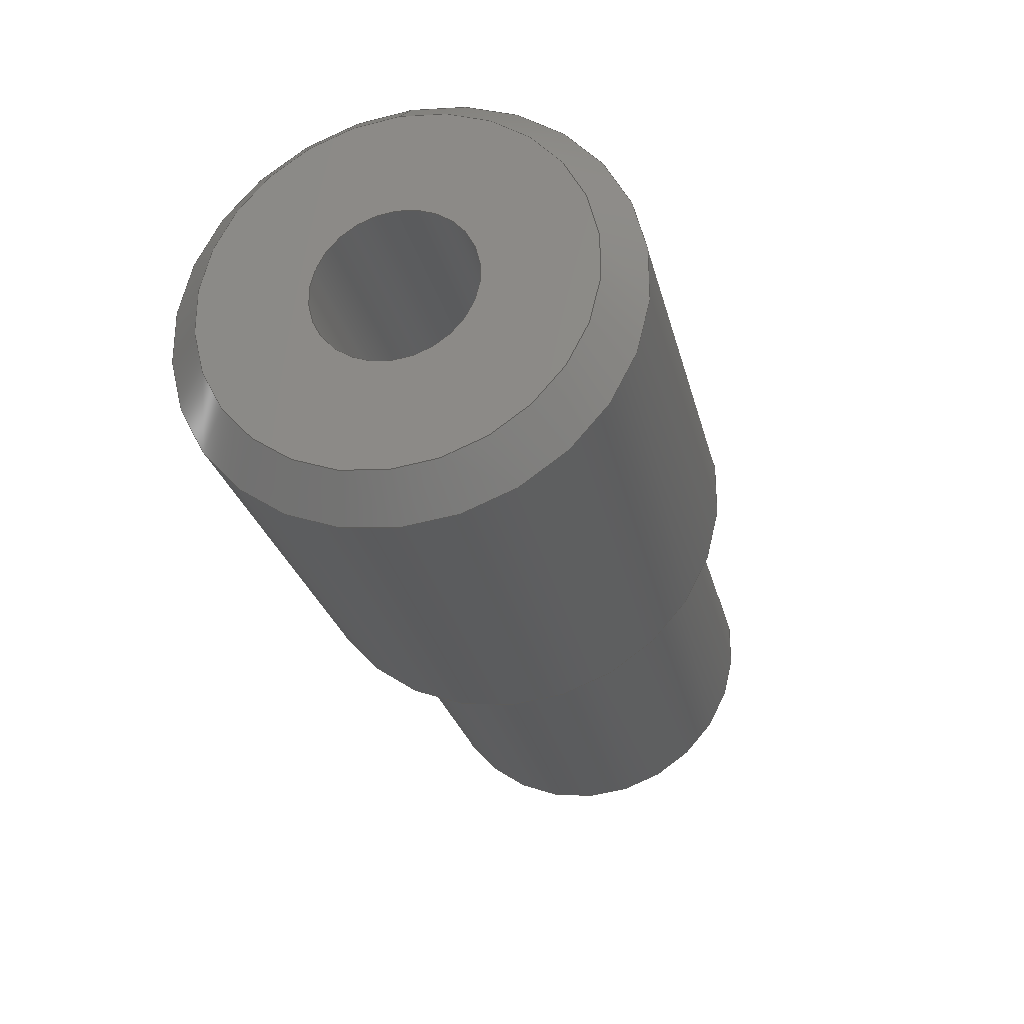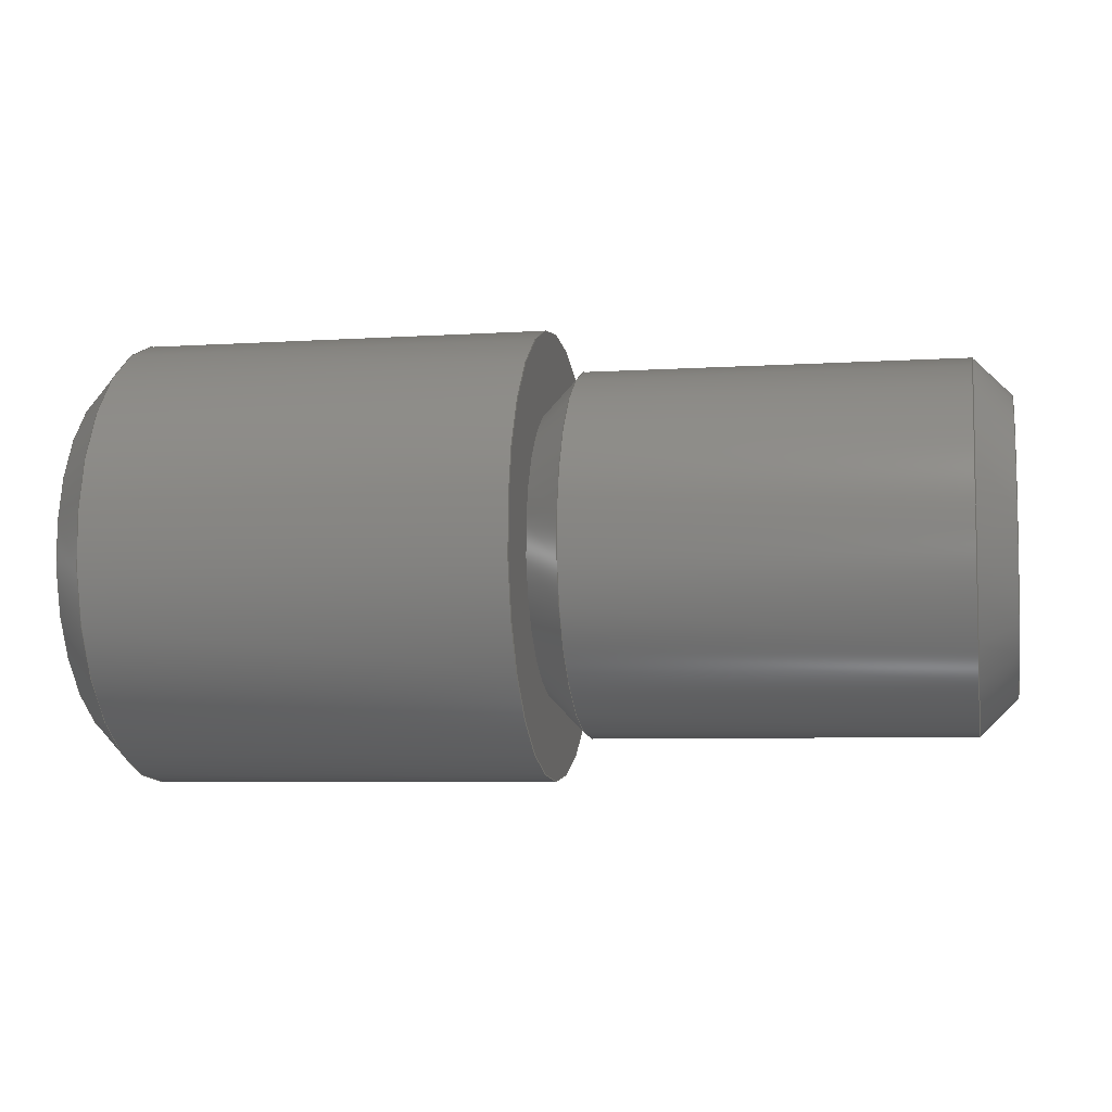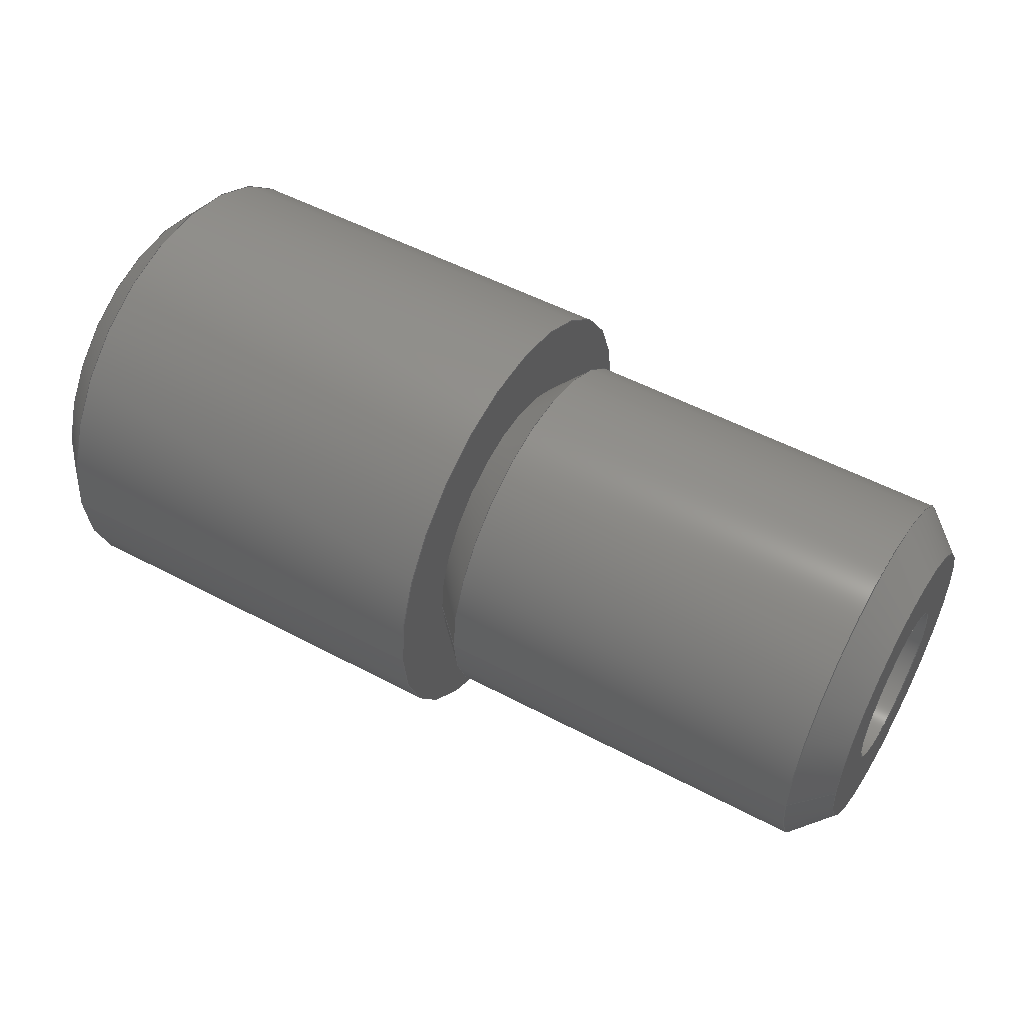
<metadata>
{"format":"step","ext":"stp","renderer":"f3d","projection":"perspective","resolution":1024,"background":"white","views":[{"elev":-27.6,"azim":-76.5,"up":"+Z"},{"elev":-6.0,"azim":11.1,"up":"+Z"},{"elev":51.6,"azim":30.0,"up":"+Y"}]}
</metadata>
<code>
ISO-10303-21;
DATA;
#1=MECHANICAL_DESIGN_GEOMETRIC_PRESENTATION_REPRESENTATION('',(#4),#306);
#2=SHAPE_REPRESENTATION_RELATIONSHIP('SRR','None',#316,#3);
#3=ADVANCED_BREP_SHAPE_REPRESENTATION('',(#5),#305);
#4=STYLED_ITEM('',(#325),#5);
#5=MANIFOLD_SOLID_BREP('Body1',#158);
#6=CONICAL_SURFACE('',#178,0.1148,0.7854);
#7=CONICAL_SURFACE('',#187,0.09141,0.7854);
#8=CONICAL_SURFACE('',#193,0.09141,0.7854);
#9=FACE_BOUND('',#26,.T.);
#10=FACE_BOUND('',#30,.T.);
#11=FACE_BOUND('',#35,.T.);
#12=PLANE('',#175);
#13=PLANE('',#184);
#14=PLANE('',#196);
#15=FACE_OUTER_BOUND('',#24,.T.);
#16=FACE_OUTER_BOUND('',#25,.T.);
#17=FACE_OUTER_BOUND('',#27,.T.);
#18=FACE_OUTER_BOUND('',#28,.T.);
#19=FACE_OUTER_BOUND('',#29,.T.);
#20=FACE_OUTER_BOUND('',#31,.T.);
#21=FACE_OUTER_BOUND('',#32,.T.);
#22=FACE_OUTER_BOUND('',#33,.T.);
#23=FACE_OUTER_BOUND('',#34,.T.);
#24=EDGE_LOOP('',(#102,#103,#104,#105));
#25=EDGE_LOOP('',(#106,#107));
#26=EDGE_LOOP('',(#108));
#27=EDGE_LOOP('',(#109,#110,#111,#112,#113,#114));
#28=EDGE_LOOP('',(#115,#116,#117,#118,#119,#120));
#29=EDGE_LOOP('',(#121,#122));
#30=EDGE_LOOP('',(#123,#124));
#31=EDGE_LOOP('',(#125,#126,#127,#128,#129,#130));
#32=EDGE_LOOP('',(#131,#132,#133,#134,#135,#136));
#33=EDGE_LOOP('',(#137,#138,#139,#140,#141,#142));
#34=EDGE_LOOP('',(#143,#144));
#35=EDGE_LOOP('',(#145));
#36=LINE('',#260,#42);
#37=LINE('',#272,#43);
#38=LINE('',#278,#44);
#39=LINE('',#289,#45);
#40=LINE('',#295,#46);
#41=LINE('',#301,#47);
#42=VECTOR('',#203,0.0445);
#43=VECTOR('',#218,0.1148);
#44=VECTOR('',#225,0.125);
#45=VECTOR('',#238,0.09141);
#46=VECTOR('',#245,0.1016);
#47=VECTOR('',#252,0.09141);
#48=CIRCLE('',#173,0.0445);
#49=CIRCLE('',#174,0.0445);
#50=CIRCLE('',#176,0.1047);
#51=CIRCLE('',#177,0.1047);
#52=CIRCLE('',#179,0.125);
#53=CIRCLE('',#180,0.125);
#54=CIRCLE('',#182,0.125);
#55=CIRCLE('',#183,0.125);
#56=CIRCLE('',#185,0.08125);
#57=CIRCLE('',#186,0.08125);
#58=CIRCLE('',#188,0.1016);
#59=CIRCLE('',#189,0.1016);
#60=CIRCLE('',#191,0.1016);
#61=CIRCLE('',#192,0.1016);
#62=CIRCLE('',#194,0.08125);
#63=CIRCLE('',#195,0.08125);
#64=VERTEX_POINT('',#257);
#65=VERTEX_POINT('',#259);
#66=VERTEX_POINT('',#263);
#67=VERTEX_POINT('',#264);
#68=VERTEX_POINT('',#268);
#69=VERTEX_POINT('',#269);
#70=VERTEX_POINT('',#274);
#71=VERTEX_POINT('',#275);
#72=VERTEX_POINT('',#280);
#73=VERTEX_POINT('',#281);
#74=VERTEX_POINT('',#285);
#75=VERTEX_POINT('',#286);
#76=VERTEX_POINT('',#291);
#77=VERTEX_POINT('',#292);
#78=VERTEX_POINT('',#297);
#79=VERTEX_POINT('',#298);
#80=EDGE_CURVE('',#64,#64,#48,.T.);
#81=EDGE_CURVE('',#64,#65,#36,.T.);
#82=EDGE_CURVE('',#65,#65,#49,.T.);
#83=EDGE_CURVE('',#66,#67,#50,.T.);
#84=EDGE_CURVE('',#67,#66,#51,.T.);
#85=EDGE_CURVE('',#68,#69,#52,.T.);
#86=EDGE_CURVE('',#69,#68,#53,.T.);
#87=EDGE_CURVE('',#69,#67,#37,.T.);
#88=EDGE_CURVE('',#70,#71,#54,.T.);
#89=EDGE_CURVE('',#71,#70,#55,.T.);
#90=EDGE_CURVE('',#71,#69,#38,.T.);
#91=EDGE_CURVE('',#72,#73,#56,.T.);
#92=EDGE_CURVE('',#73,#72,#57,.T.);
#93=EDGE_CURVE('',#74,#75,#58,.T.);
#94=EDGE_CURVE('',#75,#74,#59,.T.);
#95=EDGE_CURVE('',#75,#73,#39,.T.);
#96=EDGE_CURVE('',#76,#77,#60,.T.);
#97=EDGE_CURVE('',#77,#76,#61,.T.);
#98=EDGE_CURVE('',#77,#75,#40,.T.);
#99=EDGE_CURVE('',#78,#79,#62,.T.);
#100=EDGE_CURVE('',#79,#78,#63,.T.);
#101=EDGE_CURVE('',#79,#77,#41,.T.);
#102=ORIENTED_EDGE('',*,*,#80,.F.);
#103=ORIENTED_EDGE('',*,*,#81,.T.);
#104=ORIENTED_EDGE('',*,*,#82,.F.);
#105=ORIENTED_EDGE('',*,*,#81,.F.);
#106=ORIENTED_EDGE('',*,*,#83,.F.);
#107=ORIENTED_EDGE('',*,*,#84,.F.);
#108=ORIENTED_EDGE('',*,*,#80,.T.);
#109=ORIENTED_EDGE('',*,*,#85,.F.);
#110=ORIENTED_EDGE('',*,*,#86,.F.);
#111=ORIENTED_EDGE('',*,*,#87,.T.);
#112=ORIENTED_EDGE('',*,*,#84,.T.);
#113=ORIENTED_EDGE('',*,*,#83,.T.);
#114=ORIENTED_EDGE('',*,*,#87,.F.);
#115=ORIENTED_EDGE('',*,*,#88,.F.);
#116=ORIENTED_EDGE('',*,*,#89,.F.);
#117=ORIENTED_EDGE('',*,*,#90,.T.);
#118=ORIENTED_EDGE('',*,*,#86,.T.);
#119=ORIENTED_EDGE('',*,*,#85,.T.);
#120=ORIENTED_EDGE('',*,*,#90,.F.);
#121=ORIENTED_EDGE('',*,*,#88,.T.);
#122=ORIENTED_EDGE('',*,*,#89,.T.);
#123=ORIENTED_EDGE('',*,*,#91,.F.);
#124=ORIENTED_EDGE('',*,*,#92,.F.);
#125=ORIENTED_EDGE('',*,*,#93,.F.);
#126=ORIENTED_EDGE('',*,*,#94,.F.);
#127=ORIENTED_EDGE('',*,*,#95,.T.);
#128=ORIENTED_EDGE('',*,*,#92,.T.);
#129=ORIENTED_EDGE('',*,*,#91,.T.);
#130=ORIENTED_EDGE('',*,*,#95,.F.);
#131=ORIENTED_EDGE('',*,*,#96,.F.);
#132=ORIENTED_EDGE('',*,*,#97,.F.);
#133=ORIENTED_EDGE('',*,*,#98,.T.);
#134=ORIENTED_EDGE('',*,*,#94,.T.);
#135=ORIENTED_EDGE('',*,*,#93,.T.);
#136=ORIENTED_EDGE('',*,*,#98,.F.);
#137=ORIENTED_EDGE('',*,*,#99,.F.);
#138=ORIENTED_EDGE('',*,*,#100,.F.);
#139=ORIENTED_EDGE('',*,*,#101,.T.);
#140=ORIENTED_EDGE('',*,*,#97,.T.);
#141=ORIENTED_EDGE('',*,*,#96,.T.);
#142=ORIENTED_EDGE('',*,*,#101,.F.);
#143=ORIENTED_EDGE('',*,*,#99,.T.);
#144=ORIENTED_EDGE('',*,*,#100,.T.);
#145=ORIENTED_EDGE('',*,*,#82,.T.);
#146=CYLINDRICAL_SURFACE('',#172,0.0445);
#147=CYLINDRICAL_SURFACE('',#181,0.125);
#148=CYLINDRICAL_SURFACE('',#190,0.1016);
#149=ADVANCED_FACE('',(#15),#146,.F.);
#150=ADVANCED_FACE('',(#16,#9),#12,.T.);
#151=ADVANCED_FACE('',(#17),#6,.T.);
#152=ADVANCED_FACE('',(#18),#147,.T.);
#153=ADVANCED_FACE('',(#19,#10),#13,.T.);
#154=ADVANCED_FACE('',(#20),#7,.T.);
#155=ADVANCED_FACE('',(#21),#148,.T.);
#156=ADVANCED_FACE('',(#22),#8,.T.);
#157=ADVANCED_FACE('',(#23,#11),#14,.T.);
#158=CLOSED_SHELL('',(#149,#150,#151,#152,#153,#154,#155,#156,#157));
#159=DERIVED_UNIT_ELEMENT(#161,1);
#160=DERIVED_UNIT_ELEMENT(#310,3);
#161=(
MASS_UNIT()
NAMED_UNIT(*)
SI_UNIT(.KILO.,.GRAM.)
);
#162=DERIVED_UNIT((#159,#160));
#163=MEASURE_REPRESENTATION_ITEM('density measure',
POSITIVE_RATIO_MEASURE(7850),#162);
#164=PROPERTY_DEFINITION_REPRESENTATION(#169,#166);
#165=PROPERTY_DEFINITION_REPRESENTATION(#170,#167);
#166=REPRESENTATION('material name',(#168),#305);
#167=REPRESENTATION('density',(#163),#305);
#168=DESCRIPTIVE_REPRESENTATION_ITEM('Steel','Steel');
#169=PROPERTY_DEFINITION('material property','material name',#318);
#170=PROPERTY_DEFINITION('material property','density of part',#318);
#171=AXIS2_PLACEMENT_3D('placement',#255,#197,#198);
#172=AXIS2_PLACEMENT_3D('',#256,#199,#200);
#173=AXIS2_PLACEMENT_3D('',#258,#201,#202);
#174=AXIS2_PLACEMENT_3D('',#261,#204,#205);
#175=AXIS2_PLACEMENT_3D('',#262,#206,#207);
#176=AXIS2_PLACEMENT_3D('',#265,#208,#209);
#177=AXIS2_PLACEMENT_3D('',#266,#210,#211);
#178=AXIS2_PLACEMENT_3D('',#267,#212,#213);
#179=AXIS2_PLACEMENT_3D('',#270,#214,#215);
#180=AXIS2_PLACEMENT_3D('',#271,#216,#217);
#181=AXIS2_PLACEMENT_3D('',#273,#219,#220);
#182=AXIS2_PLACEMENT_3D('',#276,#221,#222);
#183=AXIS2_PLACEMENT_3D('',#277,#223,#224);
#184=AXIS2_PLACEMENT_3D('',#279,#226,#227);
#185=AXIS2_PLACEMENT_3D('',#282,#228,#229);
#186=AXIS2_PLACEMENT_3D('',#283,#230,#231);
#187=AXIS2_PLACEMENT_3D('',#284,#232,#233);
#188=AXIS2_PLACEMENT_3D('',#287,#234,#235);
#189=AXIS2_PLACEMENT_3D('',#288,#236,#237);
#190=AXIS2_PLACEMENT_3D('',#290,#239,#240);
#191=AXIS2_PLACEMENT_3D('',#293,#241,#242);
#192=AXIS2_PLACEMENT_3D('',#294,#243,#244);
#193=AXIS2_PLACEMENT_3D('',#296,#246,#247);
#194=AXIS2_PLACEMENT_3D('',#299,#248,#249);
#195=AXIS2_PLACEMENT_3D('',#300,#250,#251);
#196=AXIS2_PLACEMENT_3D('',#302,#253,#254);
#197=DIRECTION('axis',(0,0,1));
#198=DIRECTION('refdir',(1,0,0));
#199=DIRECTION('center_axis',(1,0,0));
#200=DIRECTION('ref_axis',(0,0,-1));
#201=DIRECTION('center_axis',(1,0,0));
#202=DIRECTION('ref_axis',(0,0,-1));
#203=DIRECTION('',(1,0,0));
#204=DIRECTION('center_axis',(-1,0,0));
#205=DIRECTION('ref_axis',(0,0,-1));
#206=DIRECTION('center_axis',(-1,0,0));
#207=DIRECTION('ref_axis',(0,0,1));
#208=DIRECTION('center_axis',(1,0,0));
#209=DIRECTION('ref_axis',(0,0,-1));
#210=DIRECTION('center_axis',(1,0,0));
#211=DIRECTION('ref_axis',(0,0,-1));
#212=DIRECTION('center_axis',(1,0,0));
#213=DIRECTION('ref_axis',(0,0,-1));
#214=DIRECTION('center_axis',(1,0,0));
#215=DIRECTION('ref_axis',(0,0,-1));
#216=DIRECTION('center_axis',(1,0,0));
#217=DIRECTION('ref_axis',(0,0,-1));
#218=DIRECTION('',(-0.7071,8.66e-17,-0.7071));
#219=DIRECTION('center_axis',(1,0,0));
#220=DIRECTION('ref_axis',(0,0,-1));
#221=DIRECTION('center_axis',(1,0,0));
#222=DIRECTION('ref_axis',(0,0,-1));
#223=DIRECTION('center_axis',(1,0,0));
#224=DIRECTION('ref_axis',(0,0,-1));
#225=DIRECTION('',(-1,0,0));
#226=DIRECTION('center_axis',(1,0,0));
#227=DIRECTION('ref_axis',(0,0,-1));
#228=DIRECTION('center_axis',(1,0,0));
#229=DIRECTION('ref_axis',(0,0,-1));
#230=DIRECTION('center_axis',(1,0,0));
#231=DIRECTION('ref_axis',(0,0,-1));
#232=DIRECTION('center_axis',(1,0,0));
#233=DIRECTION('ref_axis',(0,0,-1));
#234=DIRECTION('center_axis',(1,0,0));
#235=DIRECTION('ref_axis',(0,0,-1));
#236=DIRECTION('center_axis',(1,0,0));
#237=DIRECTION('ref_axis',(0,0,-1));
#238=DIRECTION('',(-0.7071,8.66e-17,-0.7071));
#239=DIRECTION('center_axis',(1,0,0));
#240=DIRECTION('ref_axis',(0,0,-1));
#241=DIRECTION('center_axis',(1,0,0));
#242=DIRECTION('ref_axis',(0,0,-1));
#243=DIRECTION('center_axis',(1,0,0));
#244=DIRECTION('ref_axis',(0,0,-1));
#245=DIRECTION('',(-1,0,0));
#246=DIRECTION('center_axis',(-1,0,0));
#247=DIRECTION('ref_axis',(0,0,-1));
#248=DIRECTION('center_axis',(1,0,0));
#249=DIRECTION('ref_axis',(0,0,-1));
#250=DIRECTION('center_axis',(1,0,0));
#251=DIRECTION('ref_axis',(0,0,-1));
#252=DIRECTION('',(-0.7071,-8.66e-17,0.7071));
#253=DIRECTION('center_axis',(1,0,0));
#254=DIRECTION('ref_axis',(0,0,-1));
#255=CARTESIAN_POINT('',(0,0,0));
#256=CARTESIAN_POINT('Origin',(-0.25,0,2.185e-17));
#257=CARTESIAN_POINT('',(-0.25,5.45e-18,0.0445));
#258=CARTESIAN_POINT('Origin',(-0.25,0,2.185e-17));
#259=CARTESIAN_POINT('',(0.25,5.45e-18,0.0445));
#260=CARTESIAN_POINT('',(-0.25,-5.45e-18,0.0445));
#261=CARTESIAN_POINT('Origin',(0.25,0,2.185e-17));
#262=CARTESIAN_POINT('Origin',(-0.25,0,-0.1047));
#263=CARTESIAN_POINT('',(-0.25,0,-0.1047));
#264=CARTESIAN_POINT('',(-0.25,-1.282e-17,0.1047));
#265=CARTESIAN_POINT('Origin',(-0.25,0,0));
#266=CARTESIAN_POINT('Origin',(-0.25,0,0));
#267=CARTESIAN_POINT('Origin',(-0.2398,0,0));
#268=CARTESIAN_POINT('',(-0.2297,0,-0.125));
#269=CARTESIAN_POINT('',(-0.2297,-1.531e-17,0.125));
#270=CARTESIAN_POINT('Origin',(-0.2297,0,0));
#271=CARTESIAN_POINT('Origin',(-0.2297,0,0));
#272=CARTESIAN_POINT('',(-0.2398,-1.406e-17,0.1148));
#273=CARTESIAN_POINT('Origin',(-0.1148,0,0));
#274=CARTESIAN_POINT('',(0,0,-0.125));
#275=CARTESIAN_POINT('',(0,-1.531e-17,0.125));
#276=CARTESIAN_POINT('Origin',(0,0,0));
#277=CARTESIAN_POINT('Origin',(0,0,0));
#278=CARTESIAN_POINT('',(-0.1148,-1.531e-17,0.125));
#279=CARTESIAN_POINT('Origin',(0,0,-0.08125));
#280=CARTESIAN_POINT('',(-2.732e-18,0,-0.08125));
#281=CARTESIAN_POINT('',(8.196e-18,-9.95e-18,0.08125));
#282=CARTESIAN_POINT('Origin',(0,0,0));
#283=CARTESIAN_POINT('Origin',(0,0,0));
#284=CARTESIAN_POINT('Origin',(0.01016,0,0));
#285=CARTESIAN_POINT('',(0.02031,0,-0.1016));
#286=CARTESIAN_POINT('',(0.02031,-1.244e-17,0.1016));
#287=CARTESIAN_POINT('Origin',(0.02031,0,0));
#288=CARTESIAN_POINT('Origin',(0.02031,0,0));
#289=CARTESIAN_POINT('',(0.01016,-1.119e-17,0.09141));
#290=CARTESIAN_POINT('Origin',(0.125,0,0));
#291=CARTESIAN_POINT('',(0.2297,0,-0.1016));
#292=CARTESIAN_POINT('',(0.2297,-1.244e-17,0.1016));
#293=CARTESIAN_POINT('Origin',(0.2297,0,0));
#294=CARTESIAN_POINT('Origin',(0.2297,0,0));
#295=CARTESIAN_POINT('',(0.125,-1.244e-17,0.1016));
#296=CARTESIAN_POINT('Origin',(0.2398,0,0));
#297=CARTESIAN_POINT('',(0.25,0,-0.08125));
#298=CARTESIAN_POINT('',(0.25,-9.95e-18,0.08125));
#299=CARTESIAN_POINT('Origin',(0.25,0,0));
#300=CARTESIAN_POINT('Origin',(0.25,0,0));
#301=CARTESIAN_POINT('',(0.2398,-1.119e-17,0.09141));
#302=CARTESIAN_POINT('Origin',(0.25,0,0));
#303=UNCERTAINTY_MEASURE_WITH_UNIT(LENGTH_MEASURE(0.0003937),
#308,'DISTANCE_ACCURACY_VALUE',
'Maximum model space distance between geometric entities at asserted c
onnectivities');
#304=UNCERTAINTY_MEASURE_WITH_UNIT(LENGTH_MEASURE(0.0003937),
#308,'DISTANCE_ACCURACY_VALUE',
'Maximum model space distance between geometric entities at asserted c
onnectivities');
#305=(
GEOMETRIC_REPRESENTATION_CONTEXT(3)
GLOBAL_UNCERTAINTY_ASSIGNED_CONTEXT((#303))
GLOBAL_UNIT_ASSIGNED_CONTEXT((#308,#313,#312))
REPRESENTATION_CONTEXT('','3D')
);
#306=(
GEOMETRIC_REPRESENTATION_CONTEXT(3)
GLOBAL_UNCERTAINTY_ASSIGNED_CONTEXT((#304))
GLOBAL_UNIT_ASSIGNED_CONTEXT((#308,#313,#312))
REPRESENTATION_CONTEXT('','3D')
);
#307=DIMENSIONAL_EXPONENTS(1,0,0,0,0,0,0);
#308=(
CONVERSION_BASED_UNIT('inch',#311)
LENGTH_UNIT()
NAMED_UNIT(#307)
);
#309=(
LENGTH_UNIT()
NAMED_UNIT(*)
SI_UNIT(.MILLI.,.METRE.)
);
#310=(
LENGTH_UNIT()
NAMED_UNIT(*)
SI_UNIT($,.METRE.)
);
#311=LENGTH_MEASURE_WITH_UNIT(LENGTH_MEASURE(25.4),#309);
#312=(
NAMED_UNIT(*)
SI_UNIT($,.STERADIAN.)
SOLID_ANGLE_UNIT()
);
#313=(
NAMED_UNIT(*)
PLANE_ANGLE_UNIT()
SI_UNIT($,.RADIAN.)
);
#314=SHAPE_DEFINITION_REPRESENTATION(#315,#316);
#315=PRODUCT_DEFINITION_SHAPE('',$,#318);
#316=SHAPE_REPRESENTATION('',(#171),#305);
#317=PRODUCT_DEFINITION_CONTEXT('part definition',#322,'design');
#318=PRODUCT_DEFINITION('(Unsaved)','(Unsaved)',#319,#317);
#319=PRODUCT_DEFINITION_FORMATION('',$,#324);
#320=PRODUCT_RELATED_PRODUCT_CATEGORY('(Unsaved)','(Unsaved)',(#324));
#321=APPLICATION_PROTOCOL_DEFINITION('international standard',
'automotive_design',2009,#322);
#322=APPLICATION_CONTEXT(
'Core Data for Automotive Mechanical Design Process');
#323=PRODUCT_CONTEXT('part definition',#322,'mechanical');
#324=PRODUCT('(Unsaved)','(Unsaved)',$,(#323));
#325=PRESENTATION_STYLE_ASSIGNMENT((#326));
#326=SURFACE_STYLE_USAGE(.BOTH.,#327);
#327=SURFACE_SIDE_STYLE('',(#328));
#328=SURFACE_STYLE_FILL_AREA(#329);
#329=FILL_AREA_STYLE('Steel - Satin',(#330));
#330=FILL_AREA_STYLE_COLOUR('Steel - Satin',#331);
#331=COLOUR_RGB('Steel - Satin',0.6275,0.6275,0.6275);
ENDSEC;
END-ISO-10303-21;

</code>
